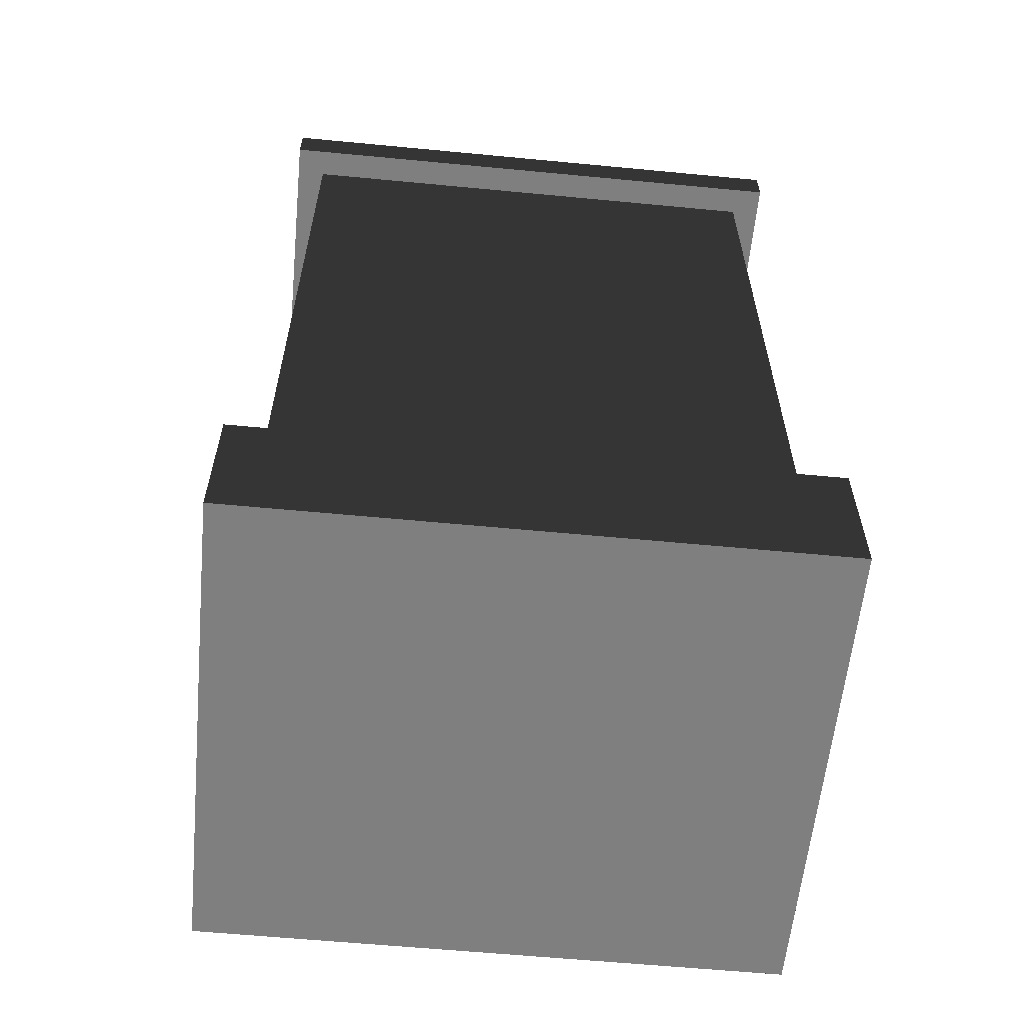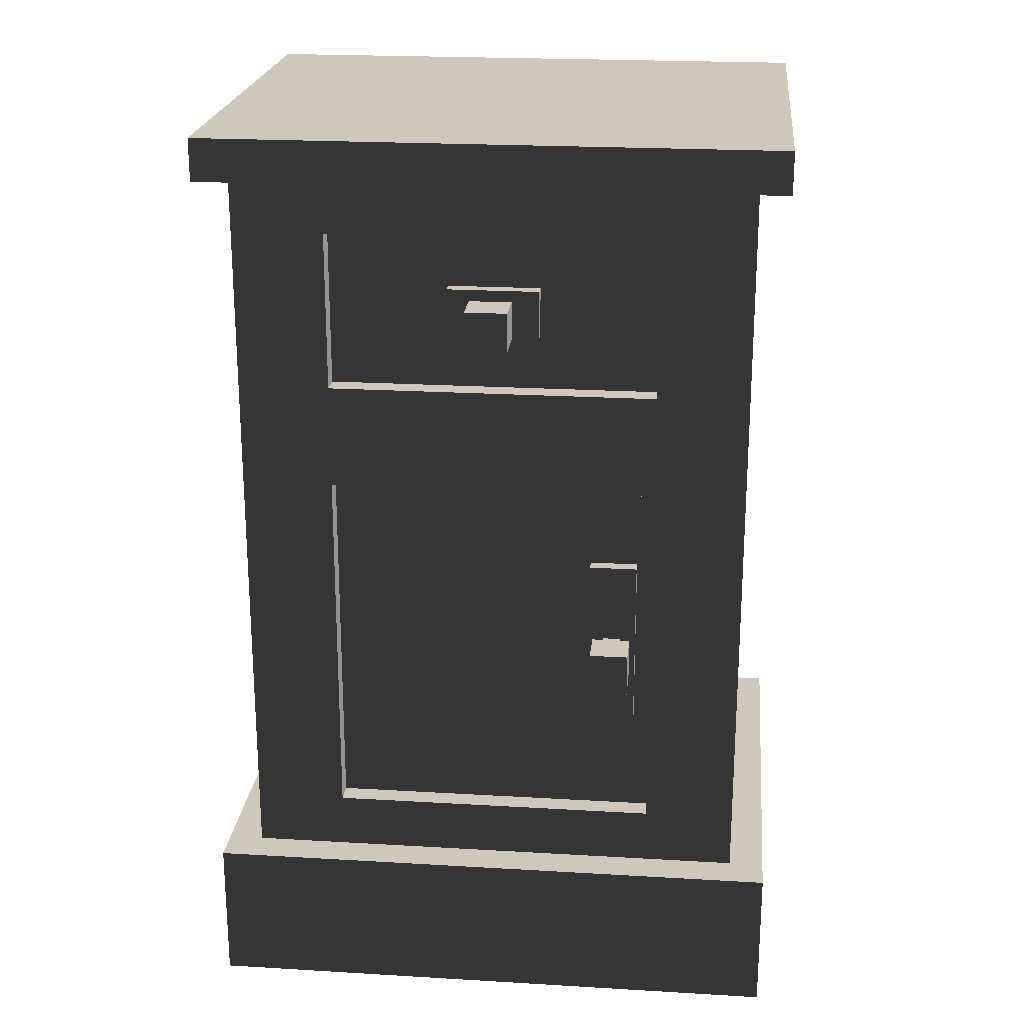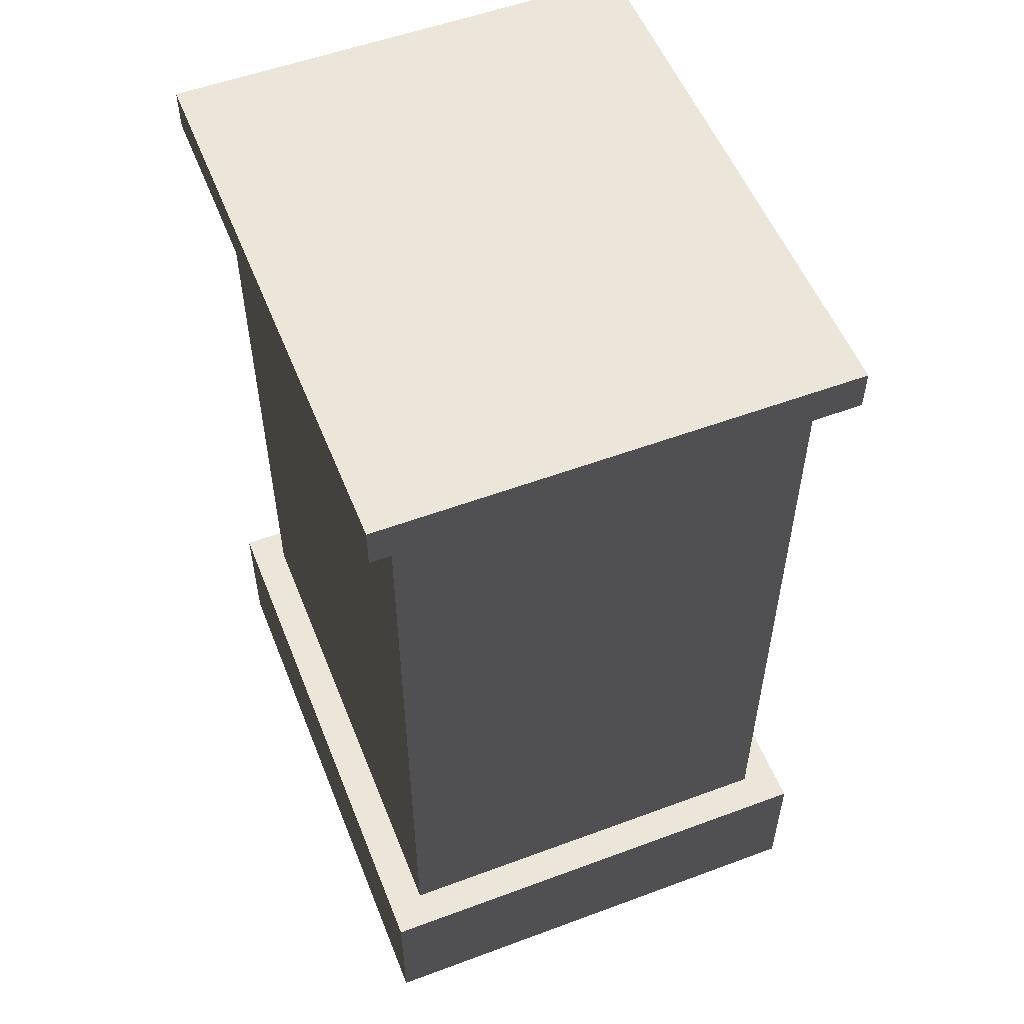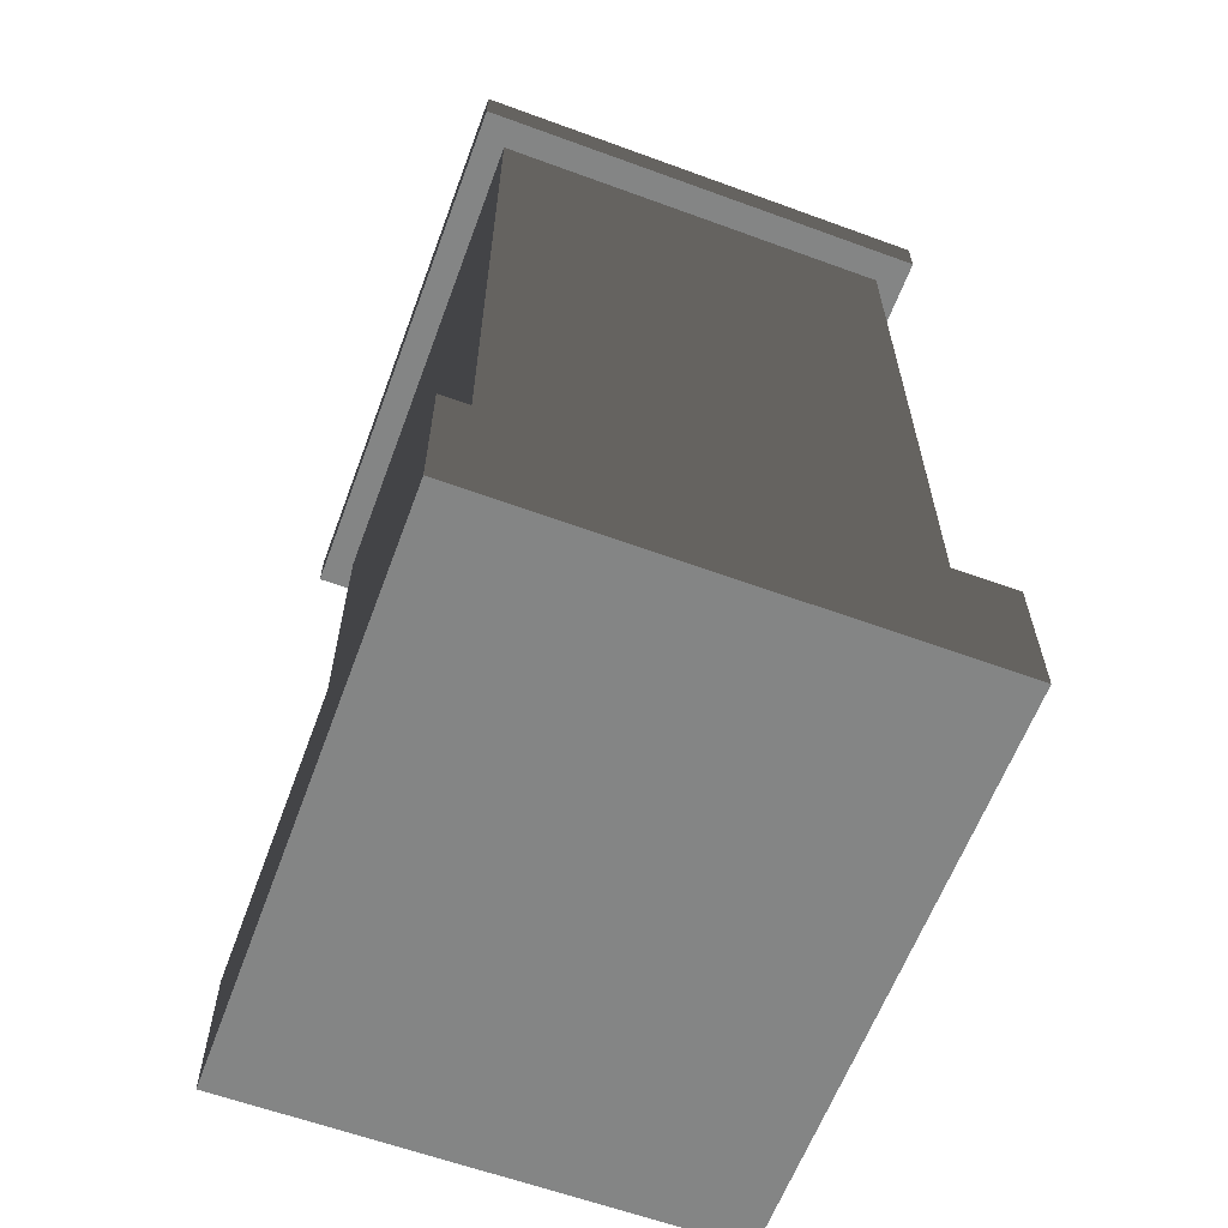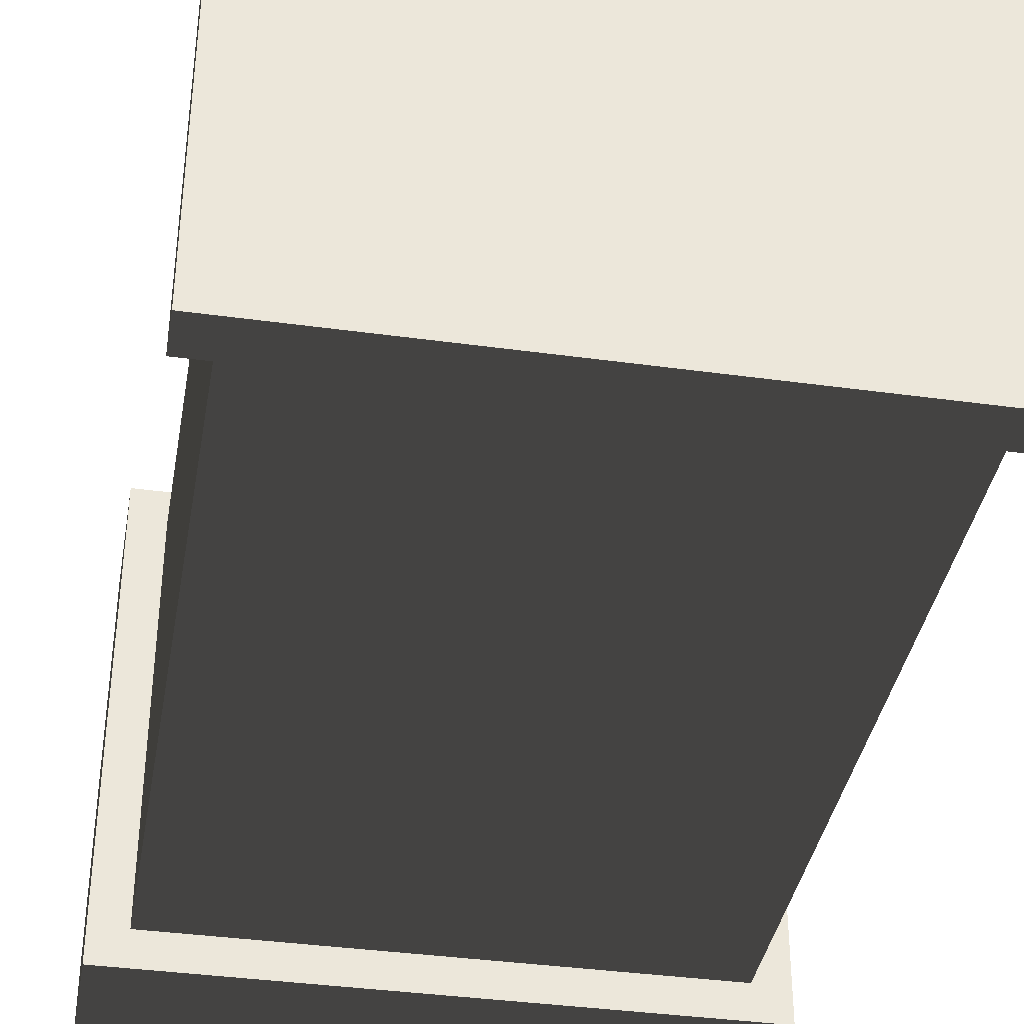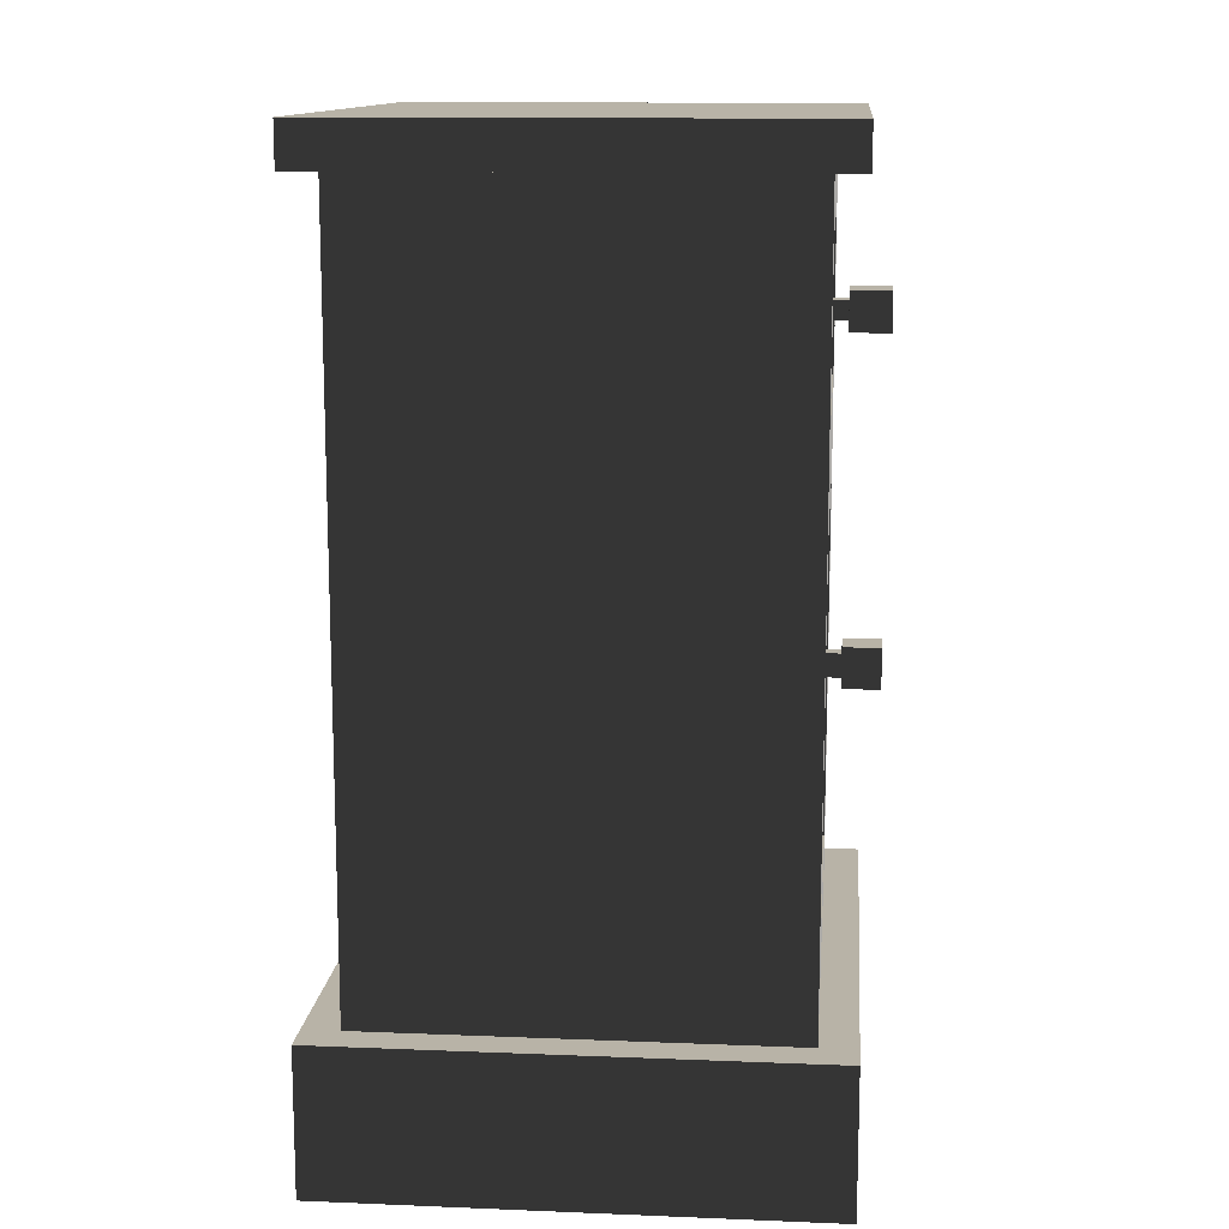
<metadata>
{"format":"obj","ext":"obj","renderer":"f3d","projection":"perspective","resolution":1024,"background":"white","views":[{"elev":-59.8,"azim":174.4,"up":"+Y"},{"elev":22.0,"azim":5.9,"up":"+Y"},{"elev":54.3,"azim":-111.5,"up":"+Y"},{"elev":-61.6,"azim":-110.4,"up":"+Y"},{"elev":-38.2,"azim":170.1,"up":"+Z"},{"elev":12.8,"azim":-84.7,"up":"+Y"}]}
</metadata>
<code>
v -0.446 1.441 -0.3808
v 0.446 1.441 -0.3808
v 0.446 1.441 0.3545
v -0.446 1.441 0.3545
v 0.4543 0 0.3652
v 0.4543 0 -0.3914
v -0.4543 0 -0.3914
v -0.4543 0 0.3652
v -0.2566 1.289 0.2754
v 0.2566 1.289 0.2754
v 0.2566 1.043 0.2754
v -0.2566 1.043 0.2754
v 0.3995 0.2252 -0.3356
v 0.4543 0.2252 -0.3914
v 0.4543 0.2252 0.3652
v 0.3995 0.2252 0.3093
v -0.4543 0.2252 0.3652
v -0.3995 0.2252 0.3093
v -0.4543 0.2252 -0.3914
v -0.3995 0.2252 -0.3356
v 0.4543 0.2252 -0.3914
v 0.4543 0 -0.3914
v 0.4543 0 0.3652
v 0.4543 0.2252 0.3652
v 0.4543 0.2252 0.3652
v 0.4543 0 0.3652
v -0.4543 0 0.3652
v -0.4543 0.2252 0.3652
v -0.4543 0.2252 0.3652
v -0.4543 0 0.3652
v -0.4543 0 -0.3914
v -0.4543 0.2252 -0.3914
v 0.4543 0 -0.3914
v 0.4543 0.2252 -0.3914
v -0.4543 0.2252 -0.3914
v -0.4543 0 -0.3914
v -0.3995 1.376 -0.3356
v -0.446 1.376 -0.3808
v -0.446 1.376 0.3545
v -0.3995 1.376 0.3093
v 0.3995 1.376 0.3093
v 0.446 1.376 0.3545
v 0.446 1.376 -0.3808
v 0.3995 1.376 -0.3356
v -0.446 1.376 -0.3808
v -0.446 1.441 -0.3808
v -0.446 1.441 0.3545
v -0.446 1.376 0.3545
v -0.446 1.441 0.3545
v 0.446 1.441 0.3545
v 0.446 1.376 0.3545
v -0.446 1.376 0.3545
v 0.446 1.376 0.3545
v 0.446 1.441 0.3545
v 0.446 1.441 -0.3808
v 0.446 1.376 -0.3808
v -0.446 1.376 -0.3808
v 0.446 1.376 -0.3808
v 0.446 1.441 -0.3808
v -0.446 1.441 -0.3808
v -0.3171 0.2693 0.3093
v 0.3171 0.2693 0.3093
v 0.3995 0.2252 0.3093
v -0.3995 0.2252 0.3093
v -0.3171 0.9237 0.3093
v 0.3171 0.9237 0.3093
v -0.3171 1 0.3093
v -0.3995 1.376 0.3093
v -0.3171 1.332 0.3093
v 0.3171 1.332 0.3093
v 0.3995 1.376 0.3093
v 0.3171 1 0.3093
v -0.2566 0.881 0.2754
v 0.2566 0.881 0.2754
v 0.2566 0.312 0.2754
v -0.2566 0.312 0.2754
v 0.3995 1.376 -0.3356
v 0.3995 0.2252 -0.3356
v 0.3995 0.2252 0.3093
v 0.3995 1.376 0.3093
v 0.3995 0.2252 -0.3356
v 0.3995 1.376 -0.3356
v -0.3995 1.376 -0.3356
v -0.3995 0.2252 -0.3356
v -0.3995 0.2252 -0.3356
v -0.3995 1.376 -0.3356
v -0.3995 1.376 0.3093
v -0.3995 0.2252 0.3093
v -0.2566 1.043 0.3093
v 0.2566 1.043 0.3093
v 0.3171 1 0.3093
v -0.3171 1 0.3093
v -0.3171 1.332 0.3093
v -0.2566 1.289 0.3093
v 0.2566 1.289 0.3093
v 0.3171 1.332 0.3093
v -0.2566 0.312 0.3093
v 0.2566 0.312 0.3093
v 0.3171 0.2693 0.3093
v -0.3171 0.2693 0.3093
v -0.3171 0.9237 0.3093
v -0.2566 0.881 0.3093
v 0.2566 0.881 0.3093
v 0.3171 0.9237 0.3093
v -0.2566 1.043 0.2754
v 0.2566 1.043 0.2754
v 0.2566 1.043 0.3093
v -0.2566 1.043 0.3093
v -0.2566 1.289 0.3093
v -0.2566 1.289 0.2754
v -0.2566 1.043 0.2754
v -0.2566 1.043 0.3093
v -0.2566 0.312 0.2754
v 0.2566 0.312 0.2754
v 0.2566 0.312 0.3093
v -0.2566 0.312 0.3093
v -0.2566 0.881 0.3093
v -0.2566 0.881 0.2754
v -0.2566 0.312 0.2754
v -0.2566 0.312 0.3093
v 0.2566 0.312 0.3093
v 0.2566 0.312 0.2754
v 0.2566 0.881 0.2754
v 0.2566 0.881 0.3093
v -0.2566 0.881 0.2754
v -0.2566 0.881 0.3093
v 0.2566 0.881 0.3093
v 0.2566 0.881 0.2754
v 0.2566 1.043 0.3093
v 0.2566 1.043 0.2754
v 0.2566 1.289 0.2754
v 0.2566 1.289 0.3093
v -0.2566 1.289 0.2754
v -0.2566 1.289 0.3093
v 0.2566 1.289 0.3093
v 0.2566 1.289 0.2754
v 0.07249 1.13 0.2707
v -0.07069 1.13 0.2707
v -0.07069 1.13 0.296
v 0.07249 1.13 0.296
v -0.07069 1.13 0.2707
v -0.07069 1.204 0.2707
v -0.07069 1.204 0.296
v -0.07069 1.13 0.296
v -0.07069 1.204 0.2707
v 0.07249 1.204 0.2707
v 0.07249 1.204 0.296
v -0.07069 1.204 0.296
v 0.07249 1.204 0.2707
v 0.07249 1.13 0.2707
v 0.07249 1.13 0.296
v 0.07249 1.204 0.296
v 0.03355 1.137 0.3914
v -0.03175 1.137 0.3914
v -0.03175 1.197 0.3914
v 0.03355 1.197 0.3914
v 0.07249 1.13 0.296
v 0.01984 1.153 0.296
v 0.01984 1.181 0.296
v 0.07249 1.204 0.296
v -0.01803 1.181 0.296
v -0.07069 1.204 0.296
v -0.01803 1.153 0.296
v -0.07069 1.13 0.296
v 0.01984 1.153 0.296
v 0.01984 1.153 0.3307
v 0.01984 1.181 0.3307
v 0.01984 1.181 0.296
v 0.01984 1.181 0.296
v 0.01984 1.181 0.3307
v -0.01803 1.181 0.3307
v -0.01803 1.181 0.296
v -0.01803 1.181 0.296
v -0.01803 1.181 0.3307
v -0.01803 1.153 0.3307
v -0.01803 1.153 0.296
v -0.01803 1.153 0.296
v -0.01803 1.153 0.3307
v 0.01984 1.153 0.3307
v 0.01984 1.153 0.296
v 0.01984 1.153 0.3307
v 0.03355 1.137 0.3307
v 0.03355 1.197 0.3307
v 0.01984 1.181 0.3307
v -0.03175 1.197 0.3307
v -0.01803 1.181 0.3307
v -0.03175 1.137 0.3307
v -0.01803 1.153 0.3307
v 0.03355 1.137 0.3307
v 0.03355 1.137 0.3914
v 0.03355 1.197 0.3914
v 0.03355 1.197 0.3307
v 0.03355 1.197 0.3307
v 0.03355 1.197 0.3914
v -0.03175 1.197 0.3914
v -0.03175 1.197 0.3307
v -0.03175 1.197 0.3307
v -0.03175 1.197 0.3914
v -0.03175 1.137 0.3914
v -0.03175 1.137 0.3307
v -0.03175 1.137 0.3307
v -0.03175 1.137 0.3914
v 0.03355 1.137 0.3914
v 0.03355 1.137 0.3307
v 0.1563 0.4641 0.2707
v 0.1563 0.75 0.2707
v 0.1563 0.75 0.296
v 0.1563 0.4641 0.296
v 0.1563 0.75 0.2707
v 0.2309 0.75 0.2707
v 0.2309 0.75 0.296
v 0.1563 0.75 0.296
v 0.2309 0.75 0.2707
v 0.2309 0.4641 0.2707
v 0.2309 0.4641 0.296
v 0.2309 0.75 0.296
v 0.2309 0.4641 0.2707
v 0.1563 0.4641 0.2707
v 0.1563 0.4641 0.296
v 0.2309 0.4641 0.296
v 0.1639 0.5744 0.3914
v 0.1639 0.6397 0.3914
v 0.2233 0.6397 0.3914
v 0.2233 0.5744 0.3914
v 0.1563 0.4641 0.296
v 0.1797 0.5881 0.296
v 0.2075 0.5881 0.296
v 0.2309 0.4641 0.296
v 0.2075 0.626 0.296
v 0.2309 0.75 0.296
v 0.1797 0.626 0.296
v 0.1563 0.75 0.296
v 0.1797 0.5881 0.296
v 0.1797 0.5881 0.3307
v 0.2075 0.5881 0.3307
v 0.2075 0.5881 0.296
v 0.2075 0.5881 0.296
v 0.2075 0.5881 0.3307
v 0.2075 0.626 0.3307
v 0.2075 0.626 0.296
v 0.2075 0.626 0.296
v 0.2075 0.626 0.3307
v 0.1797 0.626 0.3307
v 0.1797 0.626 0.296
v 0.1797 0.626 0.296
v 0.1797 0.626 0.3307
v 0.1797 0.5881 0.3307
v 0.1797 0.5881 0.296
v 0.1797 0.5881 0.3307
v 0.1639 0.5744 0.3307
v 0.2233 0.5744 0.3307
v 0.2075 0.5881 0.3307
v 0.2233 0.6397 0.3307
v 0.2075 0.626 0.3307
v 0.1639 0.6397 0.3307
v 0.1797 0.626 0.3307
v 0.1639 0.5744 0.3307
v 0.1639 0.5744 0.3914
v 0.2233 0.5744 0.3914
v 0.2233 0.5744 0.3307
v 0.2233 0.5744 0.3307
v 0.2233 0.5744 0.3914
v 0.2233 0.6397 0.3914
v 0.2233 0.6397 0.3307
v 0.2233 0.6397 0.3307
v 0.2233 0.6397 0.3914
v 0.1639 0.6397 0.3914
v 0.1639 0.6397 0.3307
v 0.1639 0.6397 0.3307
v 0.1639 0.6397 0.3914
v 0.1639 0.5744 0.3914
v 0.1639 0.5744 0.3307
g Prop_Cupboard_07_1070_4
f 1 3 2
f 1 4 3
f 5 7 6
f 5 8 7
f 9 11 10
f 9 12 11
f 13 15 14
f 13 16 15
f 16 17 15
f 16 18 17
f 18 19 17
f 18 20 19
f 14 20 13
f 14 19 20
f 21 23 22
f 21 24 23
f 25 27 26
f 25 28 27
f 29 31 30
f 29 32 31
f 33 35 34
f 33 36 35
f 37 39 38
f 37 40 39
f 39 40 41
f 39 41 42
f 41 43 42
f 37 38 43
f 41 44 43
f 37 43 44
f 45 47 46
f 45 48 47
f 49 51 50
f 49 52 51
f 53 55 54
f 53 56 55
f 57 59 58
f 57 60 59
f 61 63 62
f 61 64 63
f 65 64 61
f 63 66 62
f 67 64 65
f 67 65 66
f 67 68 64
f 68 67 69
f 68 69 70
f 68 70 71
f 66 63 71
f 72 71 70
f 67 66 72
f 66 71 72
f 73 75 74
f 73 76 75
f 77 79 78
f 77 80 79
f 81 83 82
f 81 84 83
f 85 87 86
f 85 88 87
f 89 91 90
f 89 92 91
f 93 92 89
f 93 89 94
f 91 95 90
f 95 93 94
f 91 96 95
f 95 96 93
f 97 99 98
f 97 100 99
f 101 100 97
f 101 97 102
f 99 103 98
f 103 101 102
f 99 104 103
f 103 104 101
f 105 107 106
f 105 108 107
f 109 111 110
f 109 112 111
f 113 115 114
f 113 116 115
f 117 119 118
f 117 120 119
f 121 123 122
f 121 124 123
f 125 127 126
f 125 128 127
f 129 131 130
f 129 132 131
f 133 135 134
f 133 136 135
f 137 139 138
f 137 140 139
f 141 143 142
f 141 144 143
f 145 147 146
f 145 148 147
f 149 151 150
f 149 152 151
f 153 155 154
f 153 156 155
f 157 159 158
f 157 160 159
f 160 161 159
f 160 162 161
f 162 163 161
f 162 164 163
f 164 158 163
f 164 157 158
f 165 167 166
f 165 168 167
f 169 171 170
f 169 172 171
f 173 175 174
f 173 176 175
f 177 179 178
f 177 180 179
f 181 183 182
f 181 184 183
f 184 185 183
f 184 186 185
f 186 187 185
f 186 188 187
f 188 182 187
f 188 181 182
f 189 191 190
f 189 192 191
f 193 195 194
f 193 196 195
f 197 199 198
f 197 200 199
f 201 203 202
f 201 204 203
f 205 207 206
f 205 208 207
f 209 211 210
f 209 212 211
f 213 215 214
f 213 216 215
f 217 219 218
f 217 220 219
f 221 223 222
f 221 224 223
f 225 227 226
f 225 228 227
f 228 229 227
f 228 230 229
f 230 231 229
f 230 232 231
f 232 226 231
f 232 225 226
f 233 235 234
f 233 236 235
f 237 239 238
f 237 240 239
f 241 243 242
f 241 244 243
f 245 247 246
f 245 248 247
f 249 251 250
f 249 252 251
f 252 253 251
f 252 254 253
f 254 255 253
f 254 256 255
f 256 250 255
f 256 249 250
f 257 259 258
f 257 260 259
f 261 263 262
f 261 264 263
f 265 267 266
f 265 268 267
f 269 271 270
f 269 272 271

</code>
